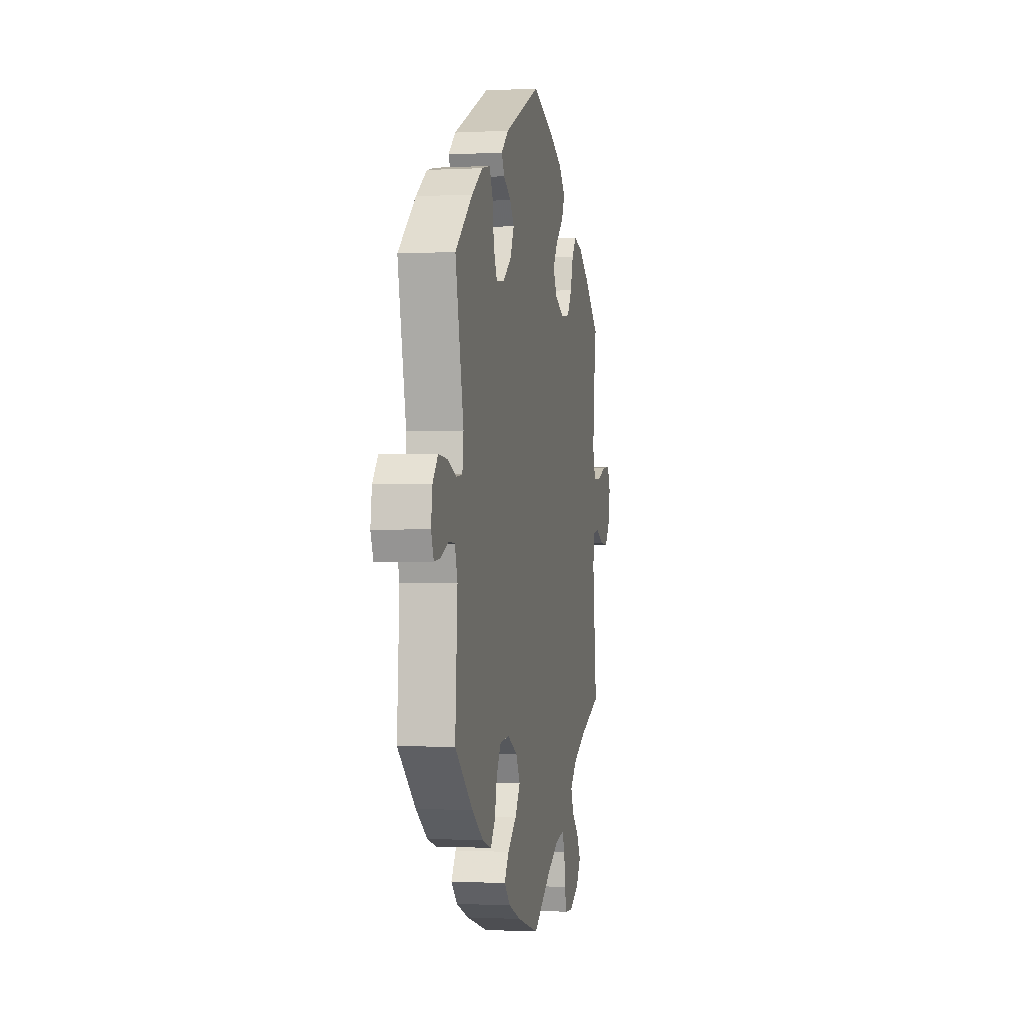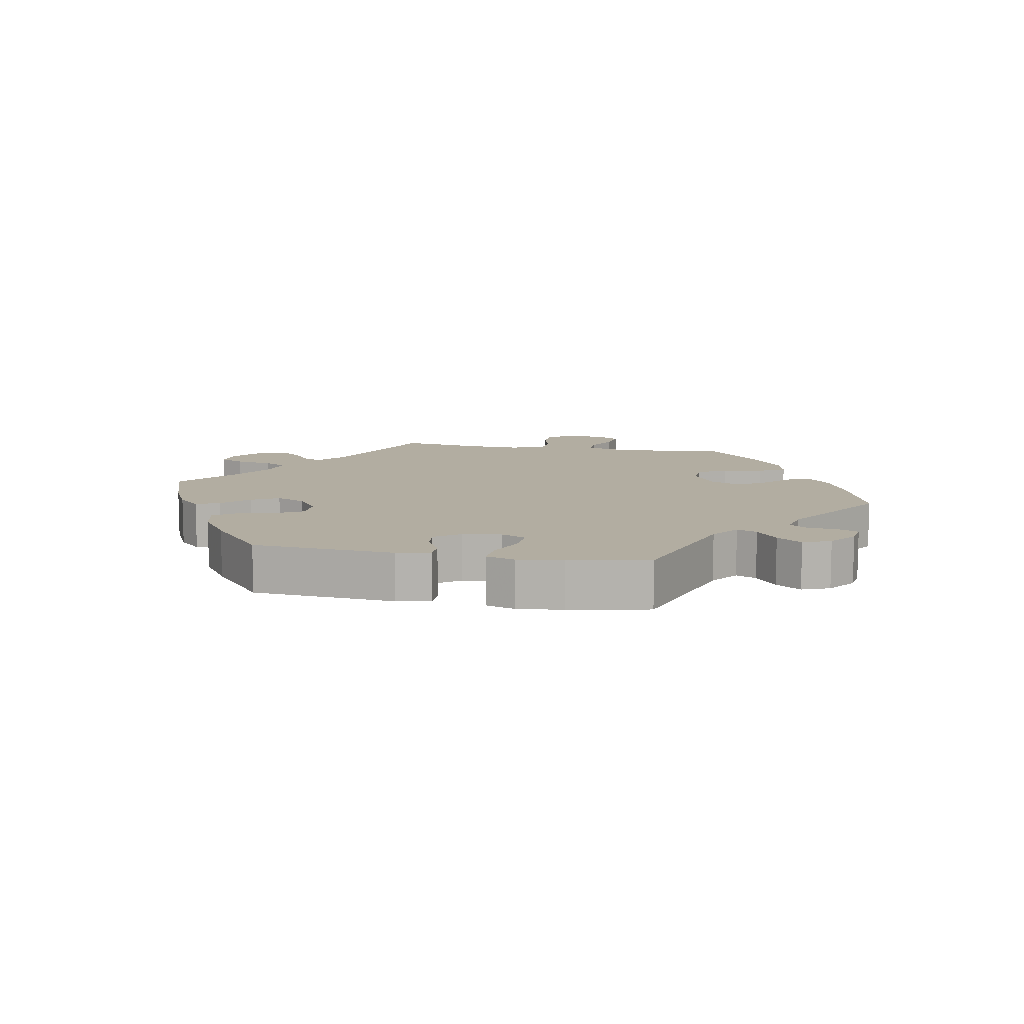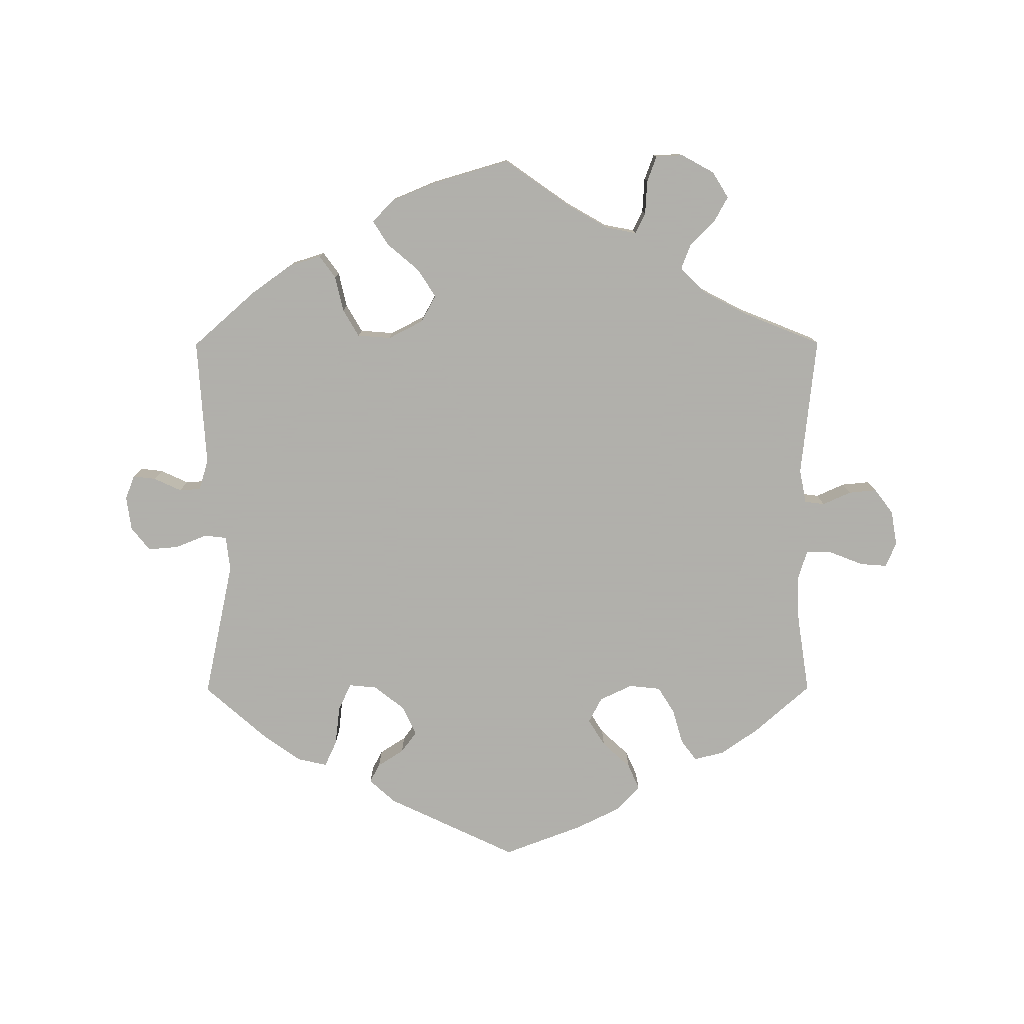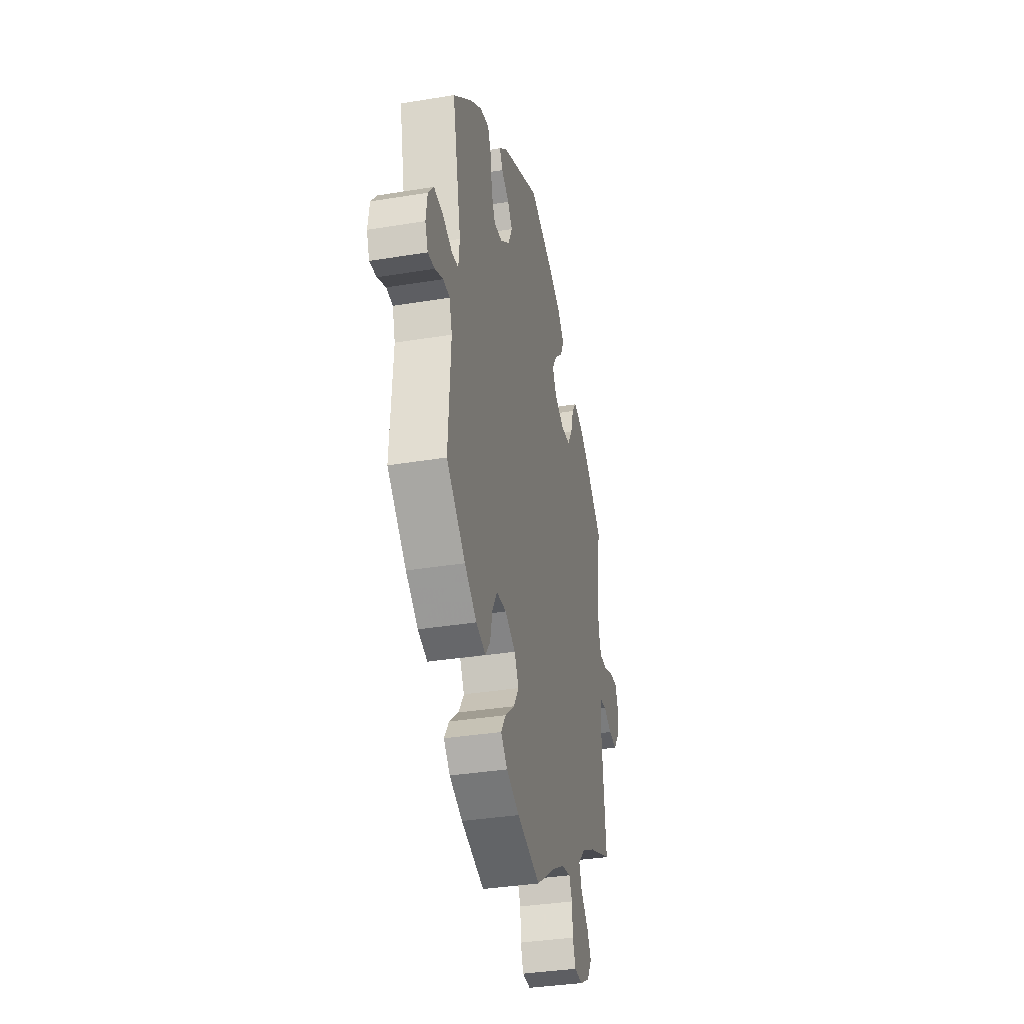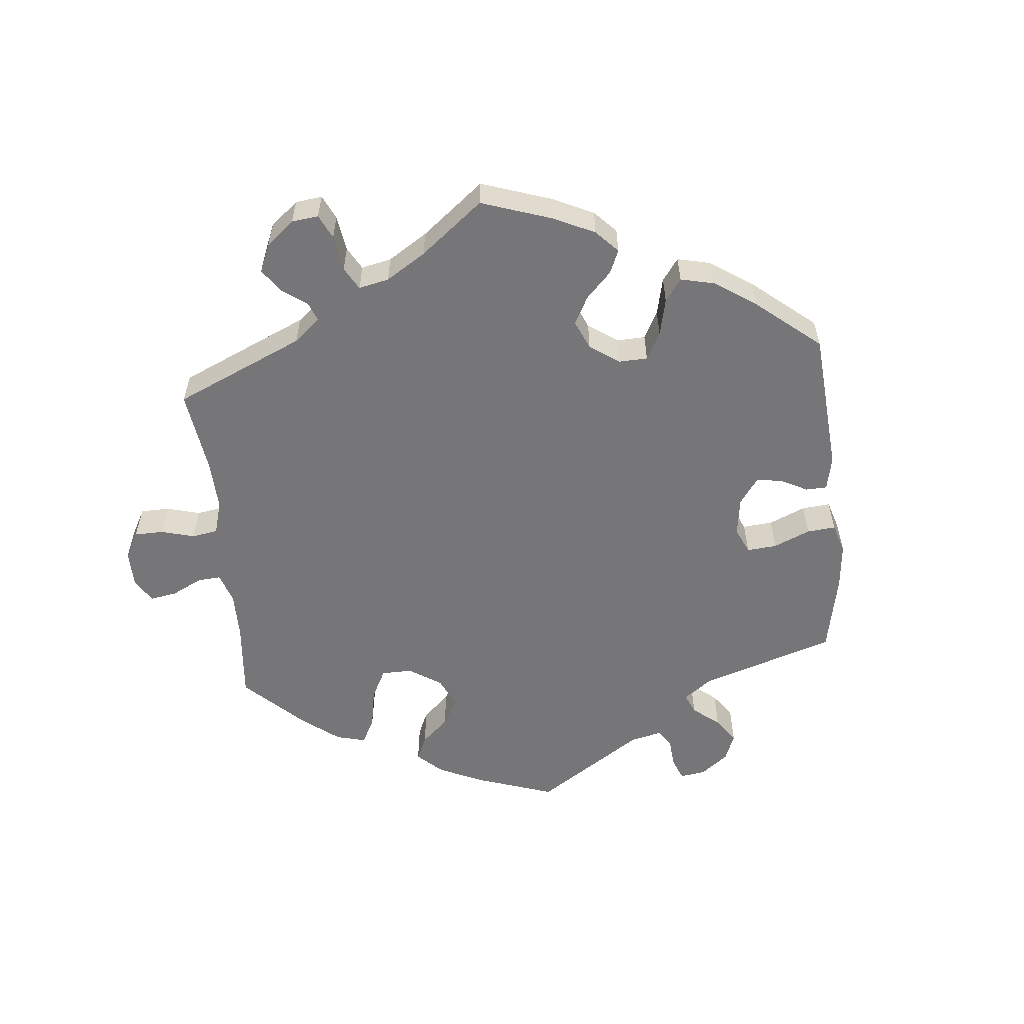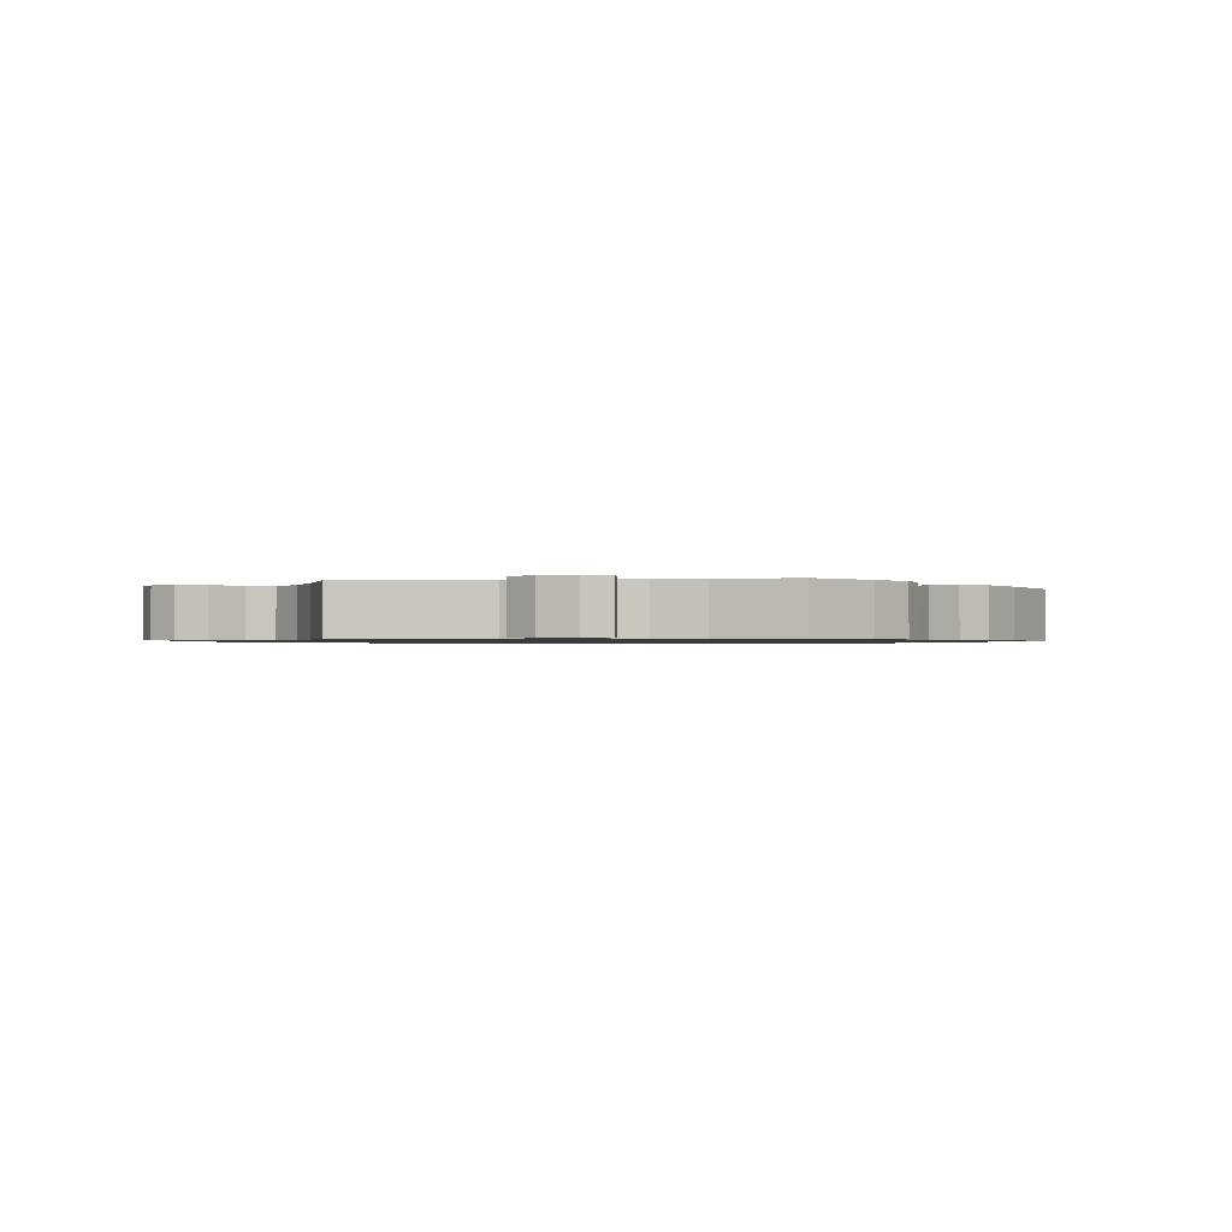
<metadata>
{"format":"obj","ext":"obj","renderer":"f3d","projection":"perspective","resolution":1024,"background":"white","views":[{"elev":-1.1,"azim":101.4,"up":"+Z"},{"elev":10.5,"azim":40.4,"up":"+Y"},{"elev":-78.4,"azim":-179.9,"up":"+Y"},{"elev":-35.5,"azim":102.3,"up":"+Z"},{"elev":-56.9,"azim":-54.4,"up":"+Y"},{"elev":-1.0,"azim":-82.1,"up":"+Y"}]}
</metadata>
<code>
v 0.193 0.07 0.486
v 0.232 0.07 0.451
v 0.217 0.07 0.423
v 0.178 0.07 0.398
v 0.155 0.07 0.367
v 0.175 0.07 0.323
v 0.221 0.07 0.287
v 0.263 0.07 0.283
v 0.282 0.07 0.324
v 0.289 0.07 0.383
v 0.307 0.07 0.422
v 0.352 0.07 0.412
v 0.409 0.07 0.371
v 0.501 0.07 0.29
v 0.457 0.07 0.083
v 0.463 0.07 0.031
v 0.496 0.07 0.027
v 0.543 0.07 0.046
v 0.589 0.07 0.05
v 0.617 0.07 0.015
v 0.624 0.07 -0.036
v 0.61 0.07 -0.072
v 0.576 0.07 -0.068
v 0.535 0.07 -0.049
v 0.503 0.07 -0.051
v 0.489 0.07 -0.097
v 0.501 0.07 -0.288
v 0.407 0.07 -0.371
v 0.347 0.07 -0.414
v 0.299 0.07 -0.429
v 0.275 0.07 -0.396
v 0.263 0.07 -0.343
v 0.239 0.07 -0.302
v 0.189 0.07 -0.298
v 0.137 0.07 -0.325
v 0.115 0.07 -0.365
v 0.142 0.07 -0.407
v 0.189 0.07 -0.447
v 0.213 0.07 -0.484
v 0.181 0.07 -0.517
v 0.116 0.07 -0.544
v 0 0.07 -0.578
v -0.098 0.07 -0.509
v -0.159 0.07 -0.474
v -0.205 0.07 -0.465
v -0.22 0.07 -0.496
v -0.223 0.07 -0.547
v -0.237 0.07 -0.585
v -0.278 0.07 -0.587
v -0.327 0.07 -0.56
v -0.351 0.07 -0.521
v -0.33 0.07 -0.483
v -0.293 0.07 -0.446
v -0.279 0.07 -0.409
v -0.316 0.07 -0.371
v -0.383 0.07 -0.336
v -0.5 0.07 -0.289
v -0.478 0.07 -0.079
v -0.488 0.07 -0.028
v -0.518 0.07 -0.024
v -0.56 0.07 -0.043
v -0.602 0.07 -0.047
v -0.63 0.07 -0.01
v -0.639 0.07 0.043
v -0.623 0.07 0.08
v -0.583 0.07 0.077
v -0.532 0.07 0.057
v -0.493 0.07 0.057
v -0.479 0.07 0.101
v -0.482 0.07 0.171
v -0.5 0.07 0.289
v -0.416 0.07 0.363
v -0.36 0.07 0.402
v -0.315 0.07 0.413
v -0.292 0.07 0.382
v -0.277 0.07 0.33
v -0.252 0.07 0.29
v -0.205 0.07 0.285
v -0.156 0.07 0.308
v -0.136 0.07 0.346
v -0.161 0.07 0.386
v -0.203 0.07 0.425
v -0.22 0.07 0.463
v -0.185 0.07 0.501
v -0.118 0.07 0.534
v -0.001 0.07 0.578
v 0.193 0 0.486
v 0.232 0 0.451
v 0.217 0 0.423
v 0.178 0 0.398
v 0.155 0 0.367
v 0.175 0 0.323
v 0.221 0 0.287
v 0.263 0 0.283
v 0.282 0 0.324
v 0.289 0 0.383
v 0.307 0 0.422
v 0.352 0 0.412
v 0.409 0 0.371
v 0.501 0 0.29
v 0.457 0 0.083
v 0.463 0 0.031
v 0.496 0 0.027
v 0.543 0 0.046
v 0.589 0 0.05
v 0.617 0 0.015
v 0.624 0 -0.036
v 0.61 0 -0.072
v 0.576 0 -0.068
v 0.535 0 -0.049
v 0.503 0 -0.051
v 0.489 0 -0.097
v 0.501 0 -0.288
v 0.407 0 -0.371
v 0.347 0 -0.414
v 0.299 0 -0.429
v 0.275 0 -0.396
v 0.263 0 -0.343
v 0.239 0 -0.302
v 0.189 0 -0.298
v 0.137 0 -0.325
v 0.115 0 -0.365
v 0.142 0 -0.407
v 0.189 0 -0.447
v 0.213 0 -0.484
v 0.181 0 -0.517
v 0.116 0 -0.544
v 0 0 -0.578
v -0.098 0 -0.509
v -0.159 0 -0.474
v -0.205 0 -0.465
v -0.22 0 -0.496
v -0.223 0 -0.547
v -0.237 0 -0.585
v -0.278 0 -0.587
v -0.327 0 -0.56
v -0.351 0 -0.521
v -0.33 0 -0.483
v -0.293 0 -0.446
v -0.279 0 -0.409
v -0.316 0 -0.371
v -0.383 0 -0.336
v -0.5 0 -0.289
v -0.478 0 -0.079
v -0.488 0 -0.028
v -0.518 0 -0.024
v -0.56 0 -0.043
v -0.602 0 -0.047
v -0.63 0 -0.01
v -0.639 0 0.043
v -0.623 0 0.08
v -0.583 0 0.077
v -0.532 0 0.057
v -0.493 0 0.057
v -0.479 0 0.101
v -0.482 0 0.171
v -0.5 0 0.289
v -0.416 0 0.363
v -0.36 0 0.402
v -0.315 0 0.413
v -0.292 0 0.382
v -0.277 0 0.33
v -0.252 0 0.29
v -0.205 0 0.285
v -0.156 0 0.308
v -0.136 0 0.346
v -0.161 0 0.386
v -0.203 0 0.425
v -0.22 0 0.463
v -0.185 0 0.501
v -0.118 0 0.534
v -0.001 0 0.578
f 81 82 83 84
f 80 81 84 85
f 73 74 75 76
f 73 76 77
f 70 71 72 73
f 69 70 73 77
f 68 69 77 78
f 64 65 66 67
f 64 67 68
f 63 64 68
f 60 61 62 63
f 60 63 68
f 59 60 68 78
f 56 57 58
f 55 56 58 59
f 54 55 59 78
f 50 51 52 53
f 50 53 54
f 49 50 54
f 46 47 48 49
f 45 46 49 54
f 44 45 54 78
f 40 41 42 43
f 37 38 39 40
f 36 37 40 43
f 35 36 43 44
f 29 30 31 32
f 29 32 33
f 26 27 28 29
f 25 26 29 33
f 21 22 23 24
f 21 24 25
f 20 21 25
f 17 18 19 20
f 17 20 25
f 16 17 25 33
f 12 13 14 15
f 9 10 11 12
f 8 9 12 15
f 7 8 15 16
f 1 2 3 4
f 1 4 5
f 80 85 86 1
f 35 44 78 79
f 34 35 79 80
f 6 7 16 33
f 5 6 33 34
f 80 1 5
f 5 34 80
f 170 169 168 167
f 171 170 167 166
f 162 161 160 159
f 163 162 159
f 159 158 157 156
f 163 159 156 155
f 164 163 155 154
f 153 152 151 150
f 154 153 150
f 154 150 149
f 149 148 147 146
f 154 149 146
f 164 154 146 145
f 144 143 142
f 145 144 142 141
f 164 145 141 140
f 139 138 137 136
f 140 139 136
f 140 136 135
f 135 134 133 132
f 140 135 132 131
f 164 140 131 130
f 129 128 127 126
f 126 125 124 123
f 129 126 123 122
f 130 129 122 121
f 118 117 116 115
f 119 118 115
f 115 114 113 112
f 119 115 112 111
f 110 109 108 107
f 111 110 107
f 111 107 106
f 106 105 104 103
f 111 106 103
f 119 111 103 102
f 101 100 99 98
f 98 97 96 95
f 101 98 95 94
f 102 101 94 93
f 90 89 88 87
f 91 90 87
f 87 172 171 166
f 165 164 130 121
f 166 165 121 120
f 119 102 93 92
f 120 119 92 91
f 91 87 166
f 166 120 91
f 1 87 88 2
f 2 88 89 3
f 3 89 90 4
f 4 90 91 5
f 5 91 92 6
f 6 92 93 7
f 7 93 94 8
f 8 94 95 9
f 9 95 96 10
f 10 96 97 11
f 11 97 98 12
f 12 98 99 13
f 13 99 100 14
f 14 100 101 15
f 15 101 102 16
f 16 102 103 17
f 17 103 104 18
f 18 104 105 19
f 19 105 106 20
f 20 106 107 21
f 21 107 108 22
f 22 108 109 23
f 23 109 110 24
f 24 110 111 25
f 25 111 112 26
f 26 112 113 27
f 27 113 114 28
f 28 114 115 29
f 29 115 116 30
f 30 116 117 31
f 31 117 118 32
f 32 118 119 33
f 33 119 120 34
f 34 120 121 35
f 35 121 122 36
f 36 122 123 37
f 37 123 124 38
f 38 124 125 39
f 39 125 126 40
f 40 126 127 41
f 41 127 128 42
f 42 128 129 43
f 43 129 130 44
f 44 130 131 45
f 45 131 132 46
f 46 132 133 47
f 47 133 134 48
f 48 134 135 49
f 49 135 136 50
f 50 136 137 51
f 51 137 138 52
f 52 138 139 53
f 53 139 140 54
f 54 140 141 55
f 55 141 142 56
f 56 142 143 57
f 57 143 144 58
f 58 144 145 59
f 59 145 146 60
f 60 146 147 61
f 61 147 148 62
f 62 148 149 63
f 63 149 150 64
f 64 150 151 65
f 65 151 152 66
f 66 152 153 67
f 67 153 154 68
f 68 154 155 69
f 69 155 156 70
f 70 156 157 71
f 71 157 158 72
f 72 158 159 73
f 73 159 160 74
f 74 160 161 75
f 75 161 162 76
f 76 162 163 77
f 77 163 164 78
f 78 164 165 79
f 79 165 166 80
f 80 166 167 81
f 81 167 168 82
f 82 168 169 83
f 83 169 170 84
f 84 170 171 85
f 85 171 172 86
f 86 172 87 1

</code>
